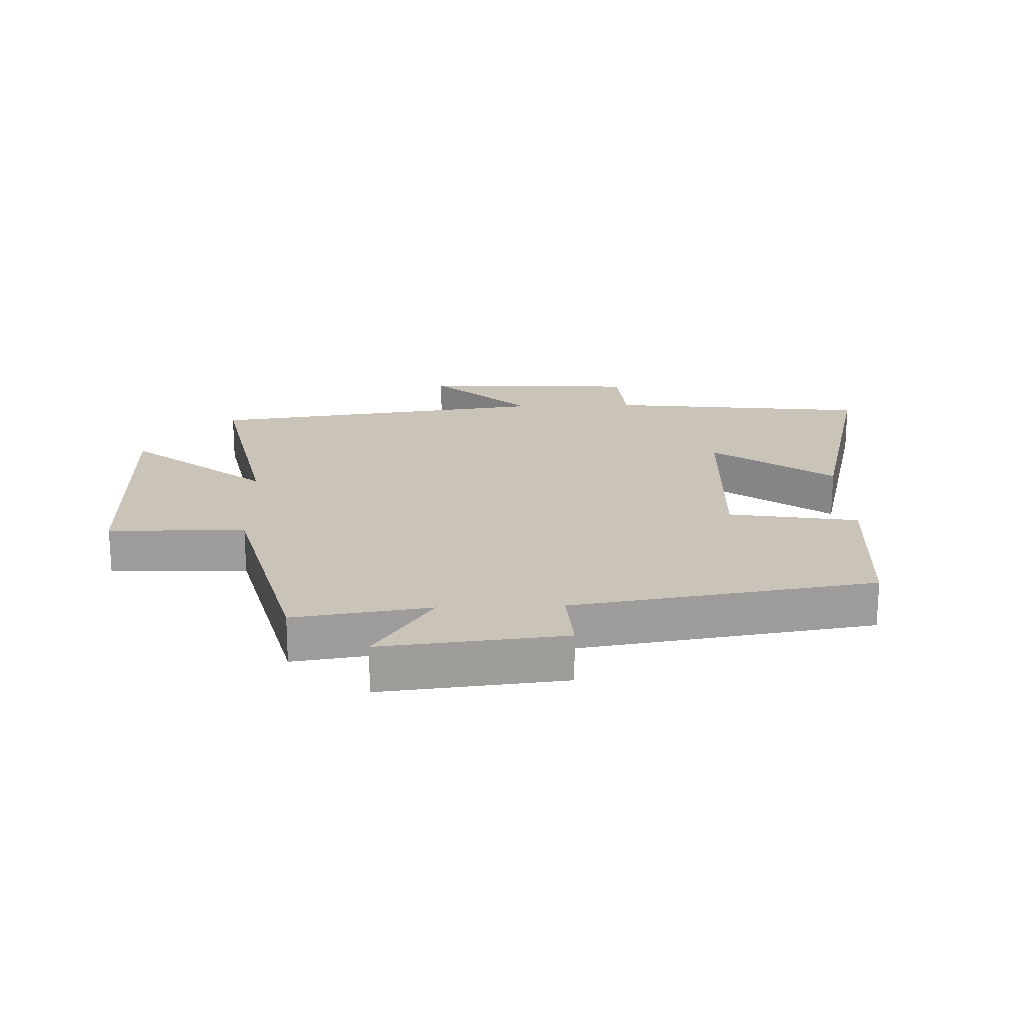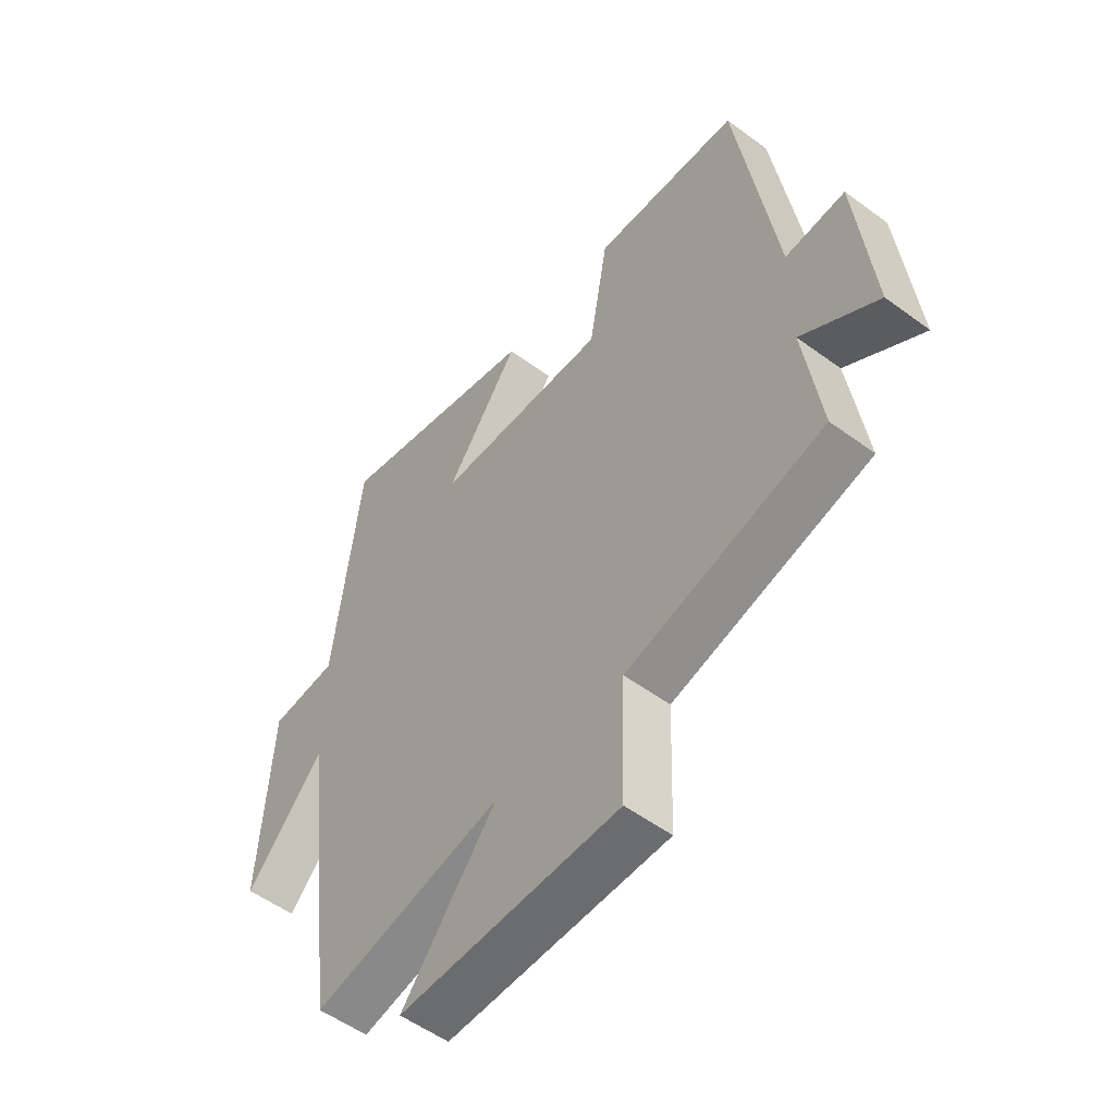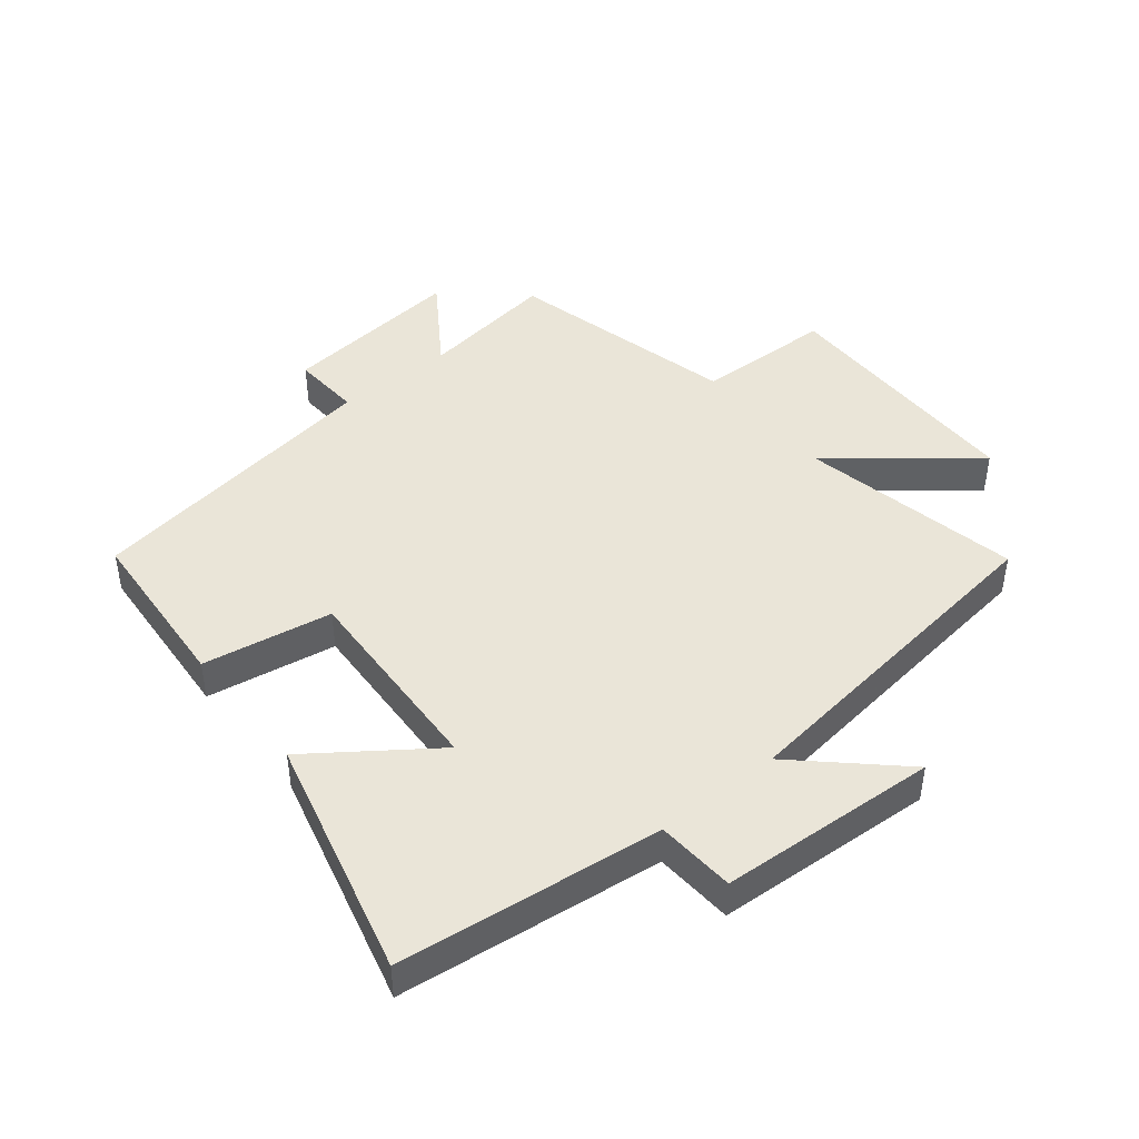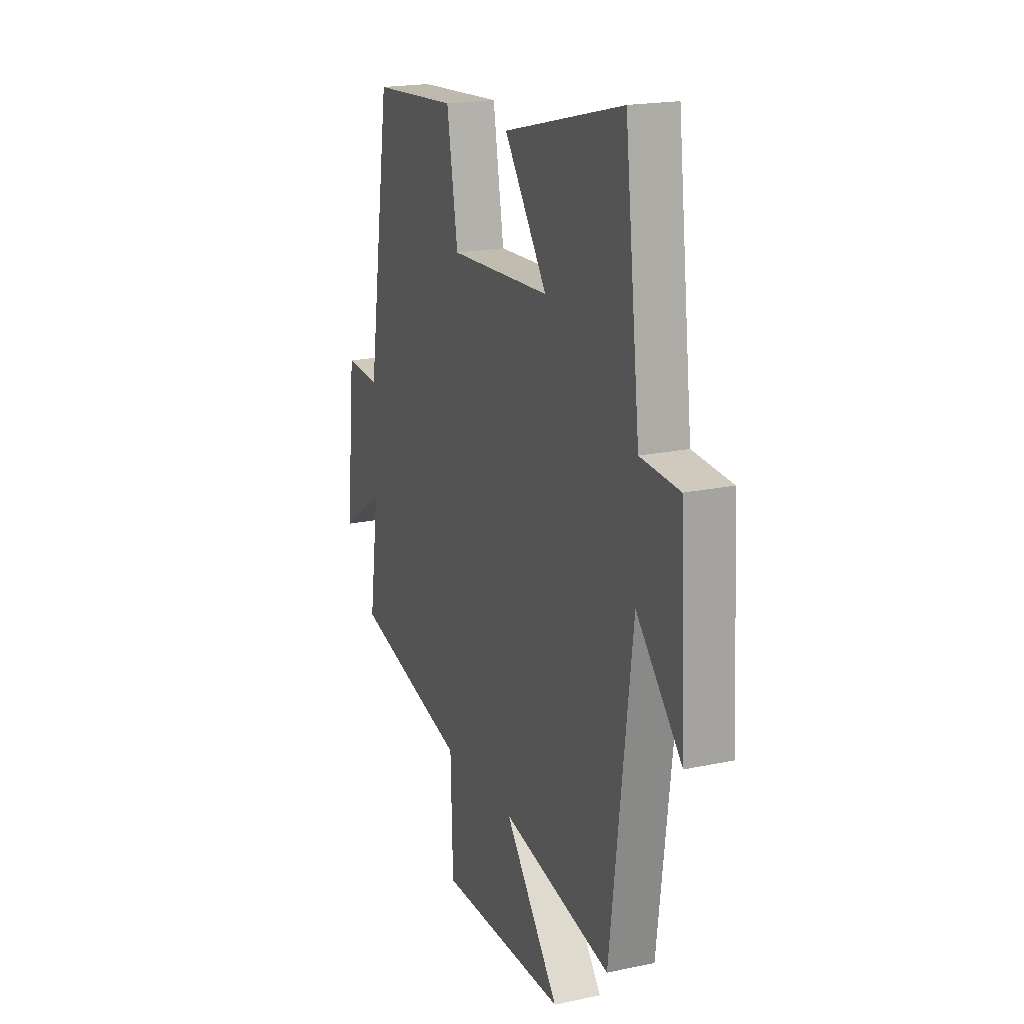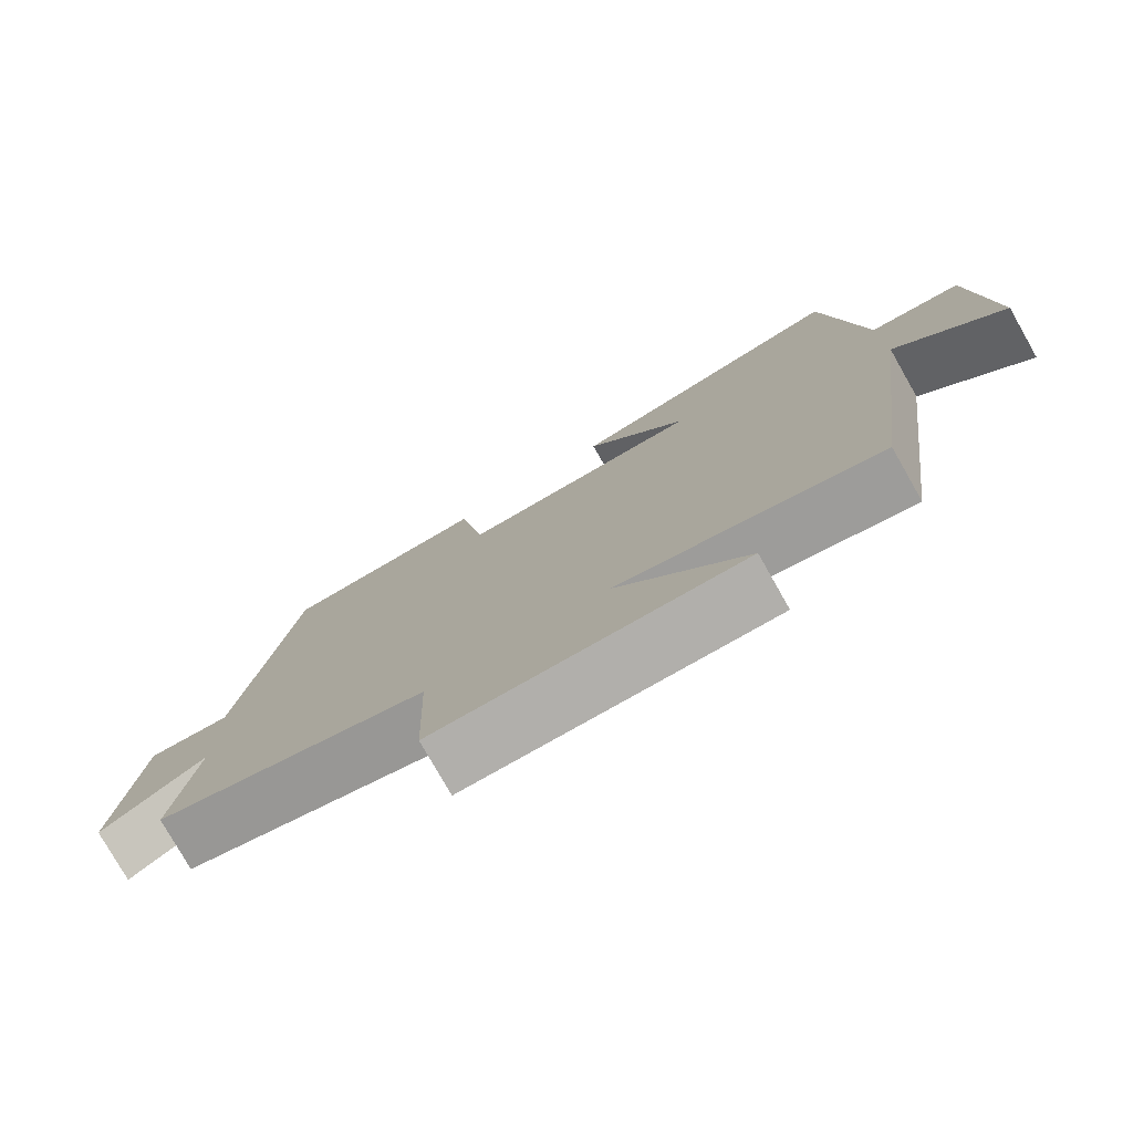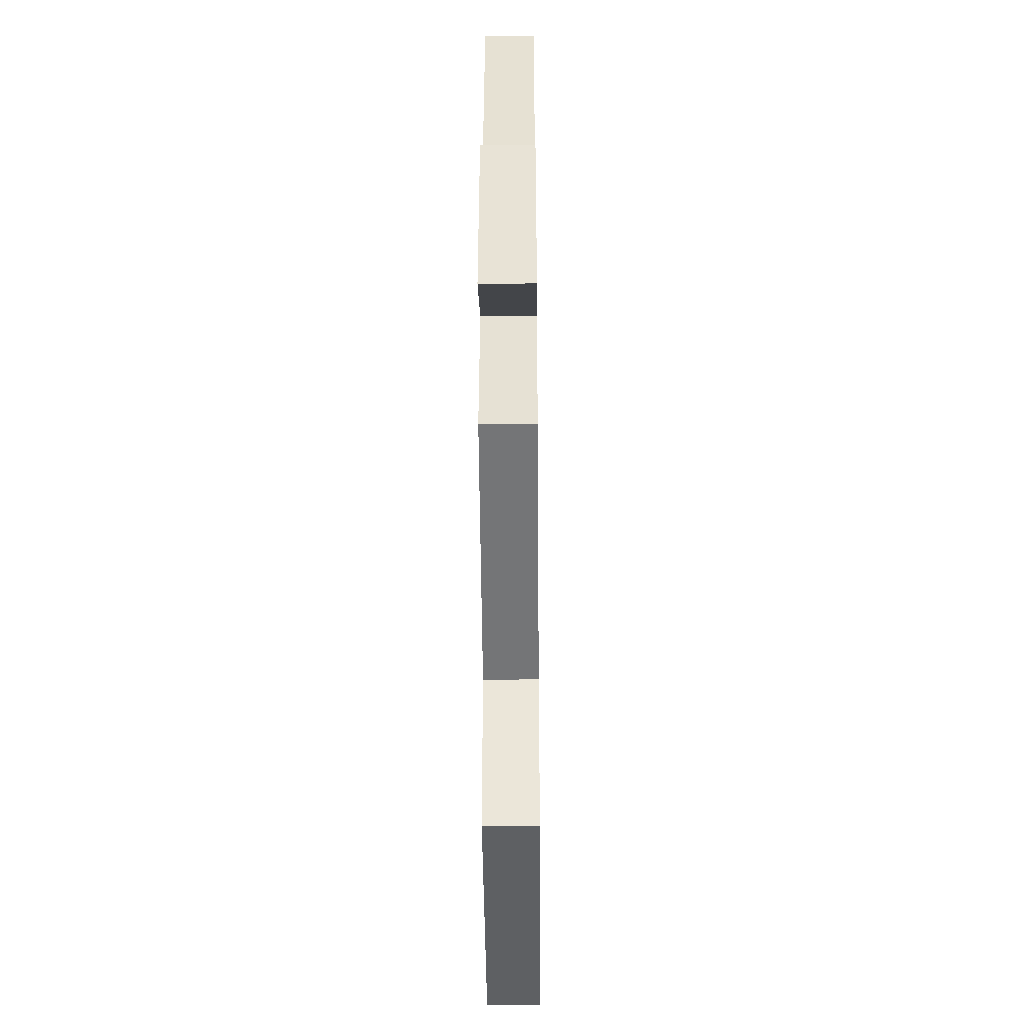
<metadata>
{"format":"obj","ext":"obj","renderer":"f3d","projection":"perspective","resolution":1024,"background":"white","views":[{"elev":20.0,"azim":-92.1,"up":"+Y"},{"elev":-53.9,"azim":-128.1,"up":"+Z"},{"elev":44.6,"azim":51.1,"up":"+Y"},{"elev":19.3,"azim":68.1,"up":"+Z"},{"elev":-78.0,"azim":29.6,"up":"+Z"},{"elev":-42.5,"azim":-89.5,"up":"+Z"}]}
</metadata>
<code>
v -0.427 0.07 0.48
v -0.154 0.07 0.5
v -0.119 0.07 0.294
v 0.205 0.07 0.31
v 0.068 0.07 0.5
v 0.451 0.07 0.597
v 0.5 0.07 0.178
v 0.625 0.07 0.17
v 0.645 0.07 -0.178
v 0.5 0.07 -0.022
v 0.43 0.07 -0.571
v 0.077 0.07 -0.5
v 0.252 0.07 -0.717
v -0.158 0.07 -0.719
v -0.165 0.07 -0.5
v -0.531 0.07 -0.409
v -0.5 0.07 -0.191
v -0.641 0.07 -0.286
v -0.611 0.07 0.006
v -0.5 0.07 -0.001
v -0.427 0 0.48
v -0.154 0 0.5
v -0.119 0 0.294
v 0.205 0 0.31
v 0.068 0 0.5
v 0.451 0 0.597
v 0.5 0 0.178
v 0.625 0 0.17
v 0.645 0 -0.178
v 0.5 0 -0.022
v 0.43 0 -0.571
v 0.077 0 -0.5
v 0.252 0 -0.717
v -0.158 0 -0.719
v -0.165 0 -0.5
v -0.531 0 -0.409
v -0.5 0 -0.191
v -0.641 0 -0.286
v -0.611 0 0.006
v -0.5 0 -0.001
f 17 18 19 20
f 1 2 3
f 20 1 3
f 17 20 3
f 17 3 4
f 16 17 4
f 15 16 4
f 12 13 14 15
f 12 15 4
f 10 11 12 4
f 7 8 9 10
f 6 7 10
f 5 6 10
f 4 5 10
f 40 39 38 37
f 23 22 21
f 23 21 40
f 23 40 37
f 24 23 37
f 24 37 36
f 24 36 35
f 35 34 33 32
f 24 35 32
f 24 32 31 30
f 30 29 28 27
f 30 27 26
f 30 26 25
f 30 25 24
f 1 21 22 2
f 2 22 23 3
f 3 23 24 4
f 4 24 25 5
f 5 25 26 6
f 6 26 27 7
f 7 27 28 8
f 8 28 29 9
f 9 29 30 10
f 10 30 31 11
f 11 31 32 12
f 12 32 33 13
f 13 33 34 14
f 14 34 35 15
f 15 35 36 16
f 16 36 37 17
f 17 37 38 18
f 18 38 39 19
f 19 39 40 20
f 20 40 21 1

</code>
